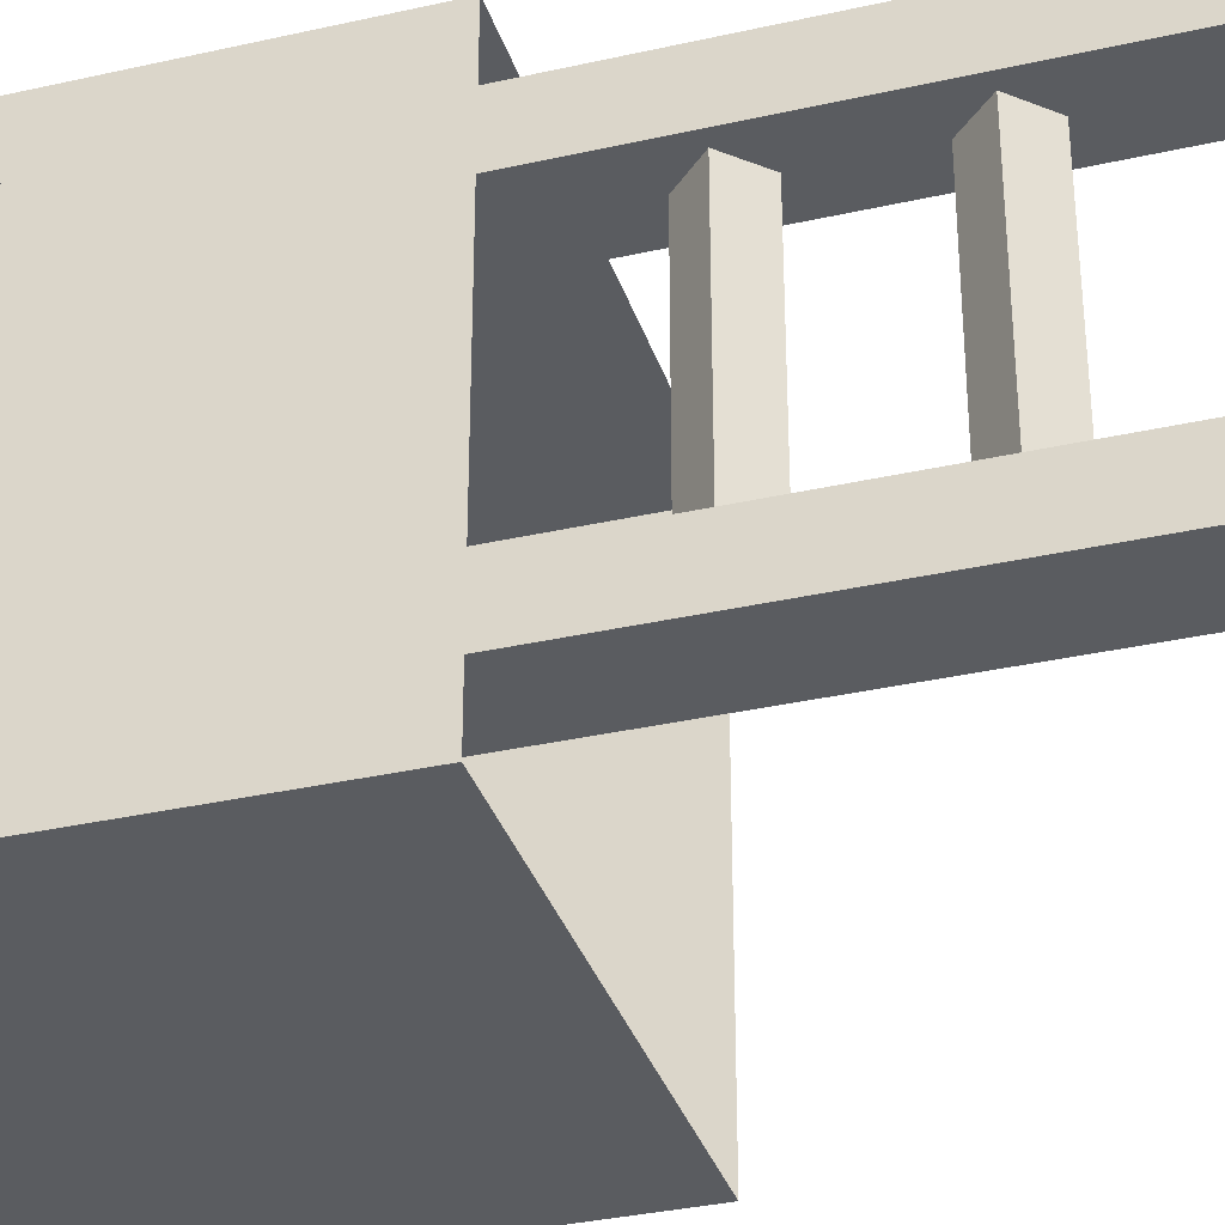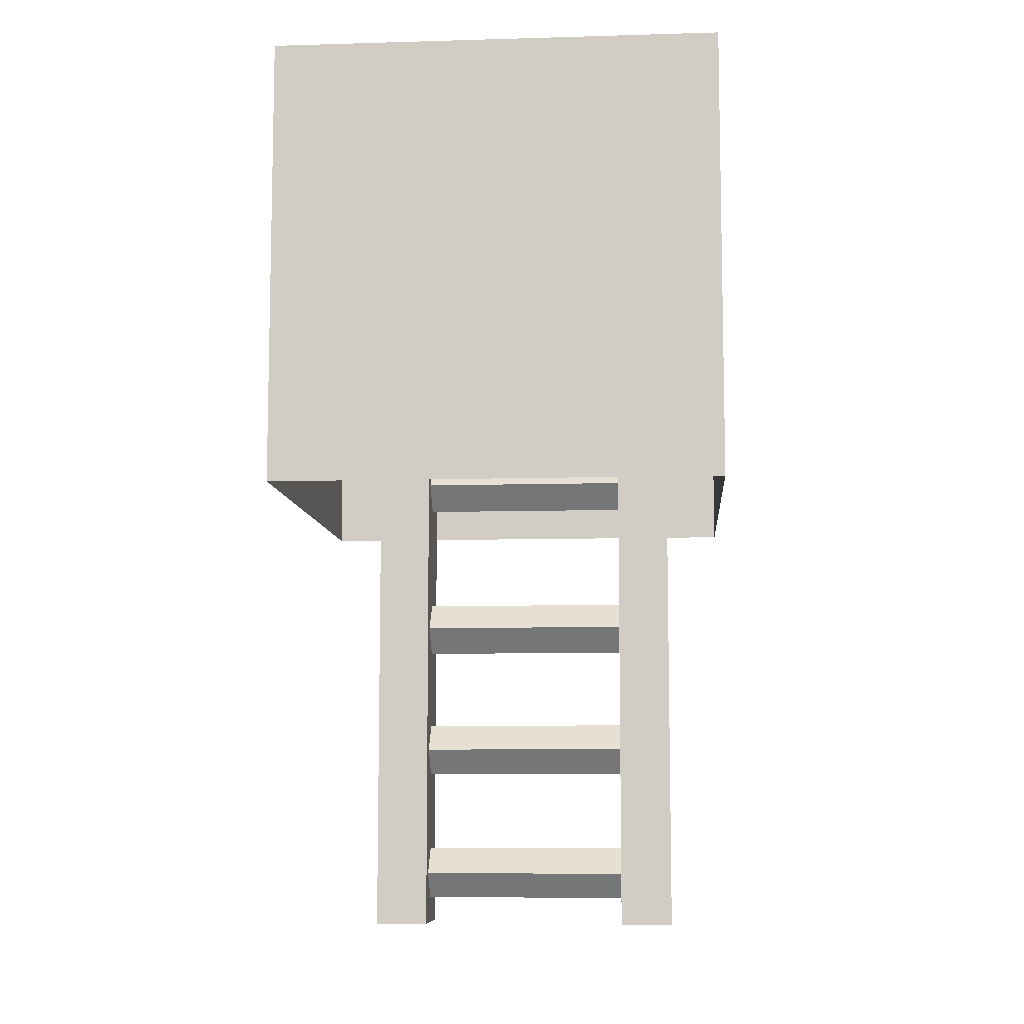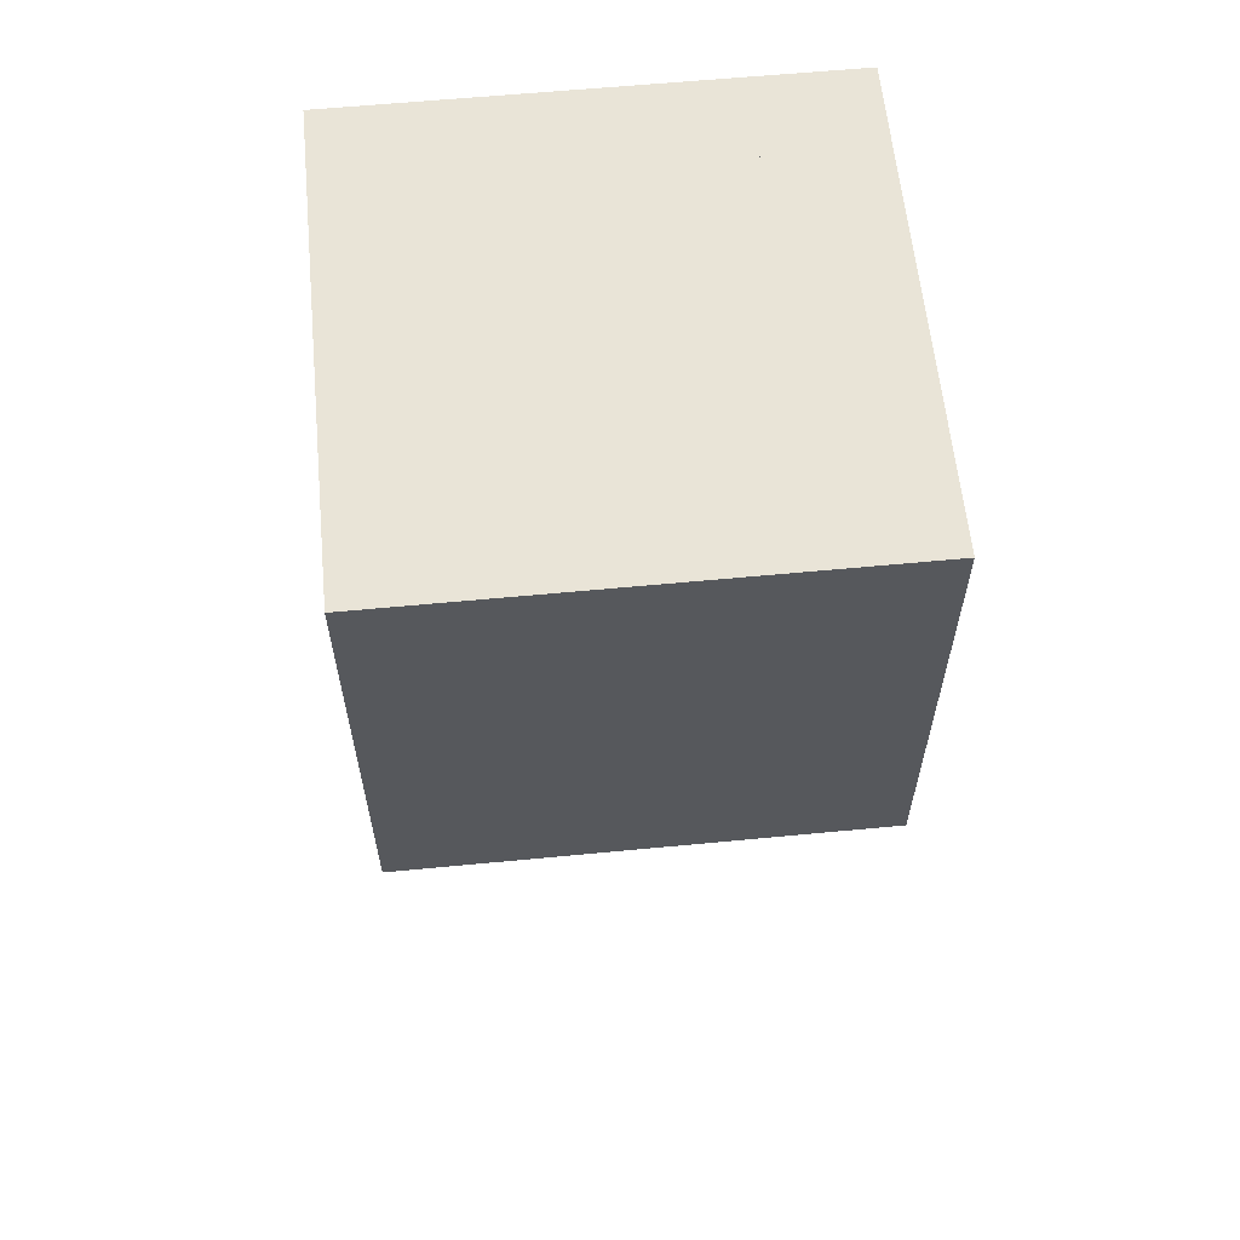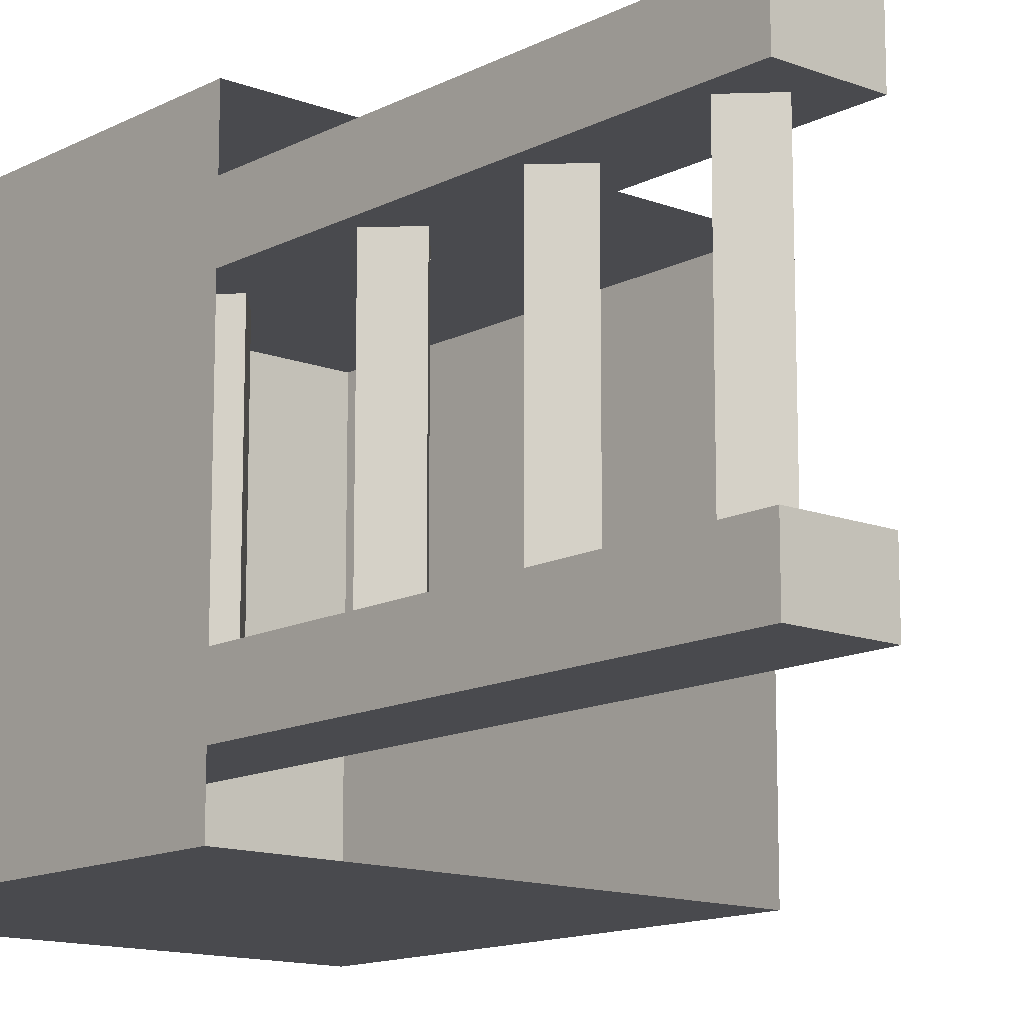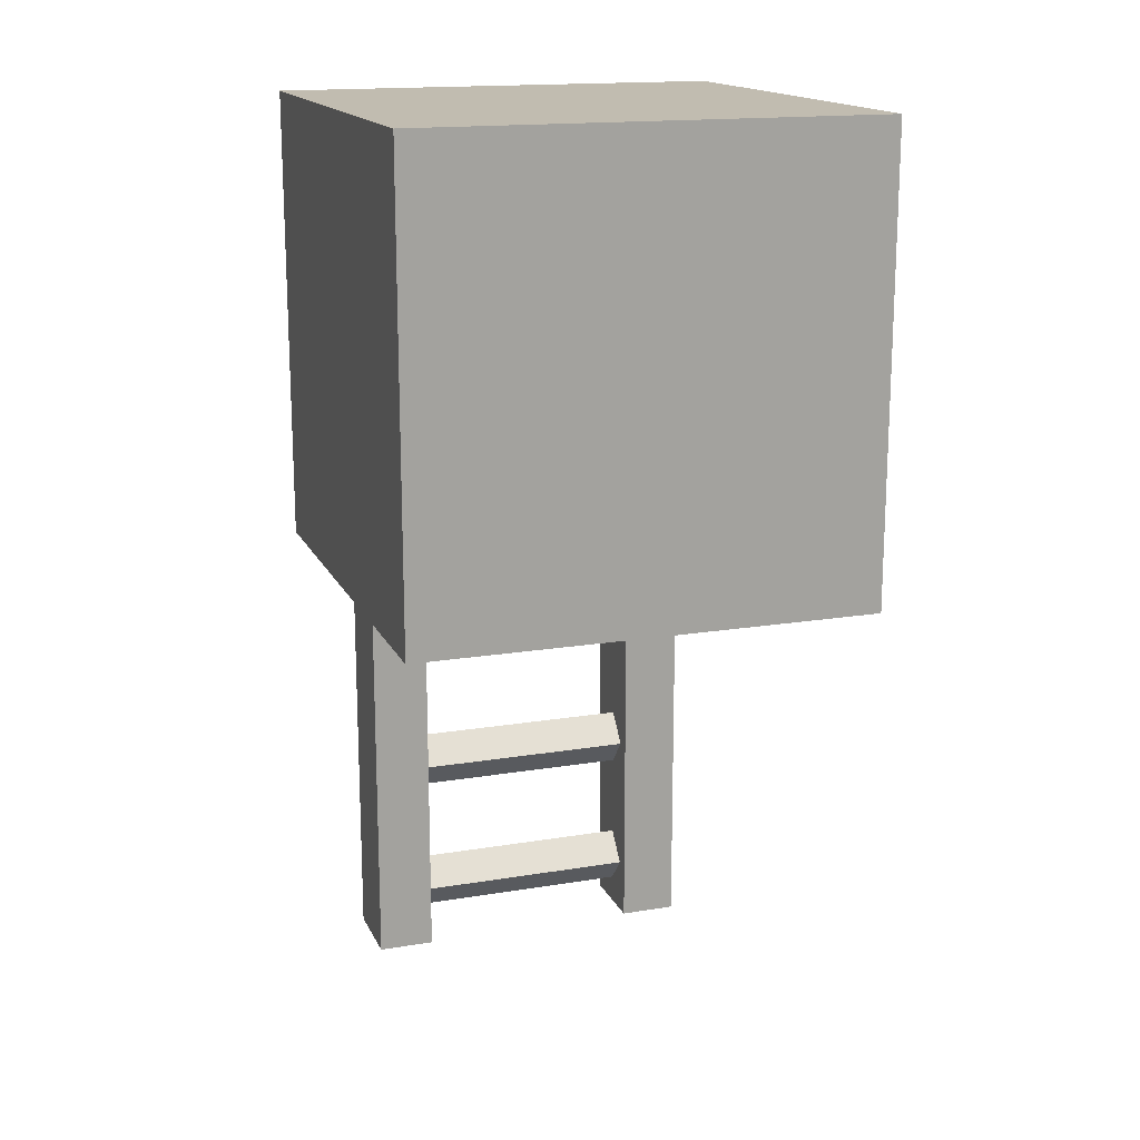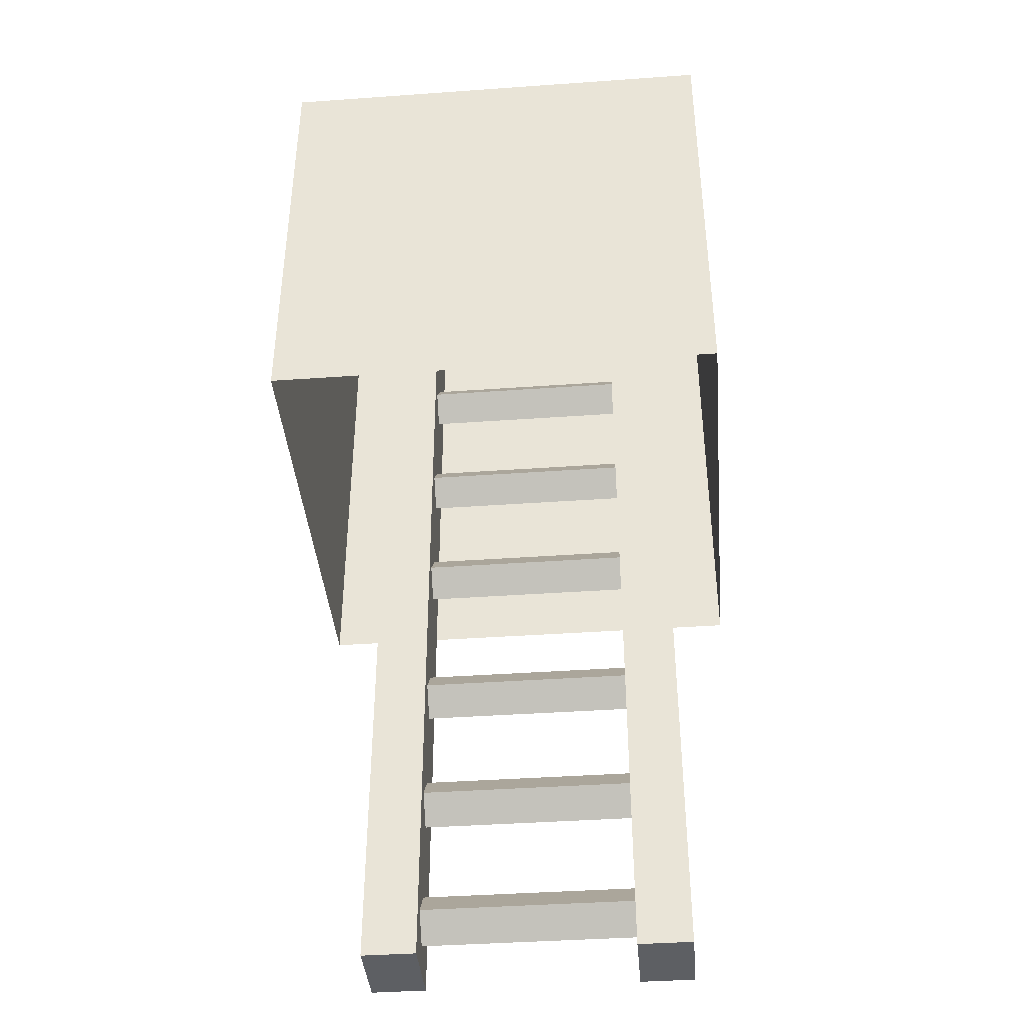
<metadata>
{"format":"obj","ext":"obj","renderer":"f3d","projection":"perspective","resolution":1024,"background":"white","views":[{"elev":-34.2,"azim":-73.0,"up":"+Z"},{"elev":-8.4,"azim":94.5,"up":"+Y"},{"elev":60.8,"azim":84.4,"up":"+Y"},{"elev":-13.4,"azim":-40.9,"up":"+Z"},{"elev":16.4,"azim":71.2,"up":"+Y"},{"elev":-40.4,"azim":95.0,"up":"+Y"}]}
</metadata>
<code>
o object/ladder/108
v -64 128 -64
v 64 128 -64
v 64 128 64
v -64 128 64
v -64 112 -64
v 64 112 -64
v 64 112 64
v -64 112 64
v -64 96 -64
v 64 96 -64
v 64 96 64
v -64 96 64
v -64 80 -64
v 64 80 -64
v 64 80 64
v -64 80 64
v -64 64 -64
v 64 64 -64
v 64 64 64
v -64 64 64
v -64 48 -64
v 64 48 -64
v 64 48 64
v -64 48 64
v -64 32 -64
v 64 32 -64
v 64 32 64
v -64 32 64
v -64 16 -64
v 64 16 -64
v 64 16 64
v -64 16 64
v -64 0 -64
v 64 0 -64
v 64 0 64
v -64 0 64
v -52 -104 -32
v -45 -112 -32
v -52 -120 -32
v -60 -112 -32
v -60 -112 31
v -52 -104 31
v -45 -112 31
v -52 -120 31
v -41 0 -32
v -41 0 -48
v -41 128 -48
v -41 128 -32
v -64 0 -32
v -64 -128 -32
v -41 -128 -32
v -41 -128 -48
v -64 0 -48
v -64 128 -48
v -64 128 -32
v -64 0 47
v -41 0 47
v -41 128 47
v -64 128 47
v -64 0 31
v -64 -128 31
v -64 -128 47
v -41 -128 47
v -41 0 31
v -41 128 31
v -64 128 31
v -41 -128 31
v -64 -128 -48
v -52 -40 31
v -60 -32 31
v -60 -32 -32
v -52 -40 -32
v -45 -32 31
v -52 -24 31
v -52 -24 -32
v -45 -32 -32
v -52 -80 31
v -60 -72 31
v -60 -72 -32
v -52 -80 -32
v -45 -72 31
v -52 -64 31
v -52 -64 -32
v -45 -72 -32
v -52 8 31
v -60 16 31
v -60 16 -32
v -52 8 -32
v -45 16 31
v -52 24 31
v -52 24 -32
v -45 16 -32
v -52 48 31
v -60 56 31
v -60 56 -32
v -52 48 -32
v -45 56 31
v -52 64 31
v -52 64 -32
v -45 56 -32
v -52 88 31
v -60 96 31
v -60 96 -32
v -52 88 -32
v -45 96 31
v -52 104 31
v -52 104 -32
v -45 96 -32
f 1 2 3
f 1 3 4
f 1 4 5
f 1 5 6
f 1 6 2
f 2 6 7
f 2 7 3
f 3 7 8
f 3 8 4
f 4 8 5
f 5 8 9
f 5 9 10
f 5 10 6
f 6 10 11
f 6 11 7
f 7 11 12
f 7 12 8
f 8 12 9
f 9 12 13
f 9 13 14
f 9 14 10
f 10 14 15
f 10 15 11
f 11 15 16
f 11 16 12
f 12 16 13
f 13 16 17
f 13 17 18
f 13 18 14
f 14 18 19
f 14 19 15
f 15 19 20
f 15 20 16
f 16 20 17
f 17 20 21
f 17 21 22
f 17 22 18
f 18 22 23
f 18 23 19
f 19 23 24
f 19 24 20
f 20 24 21
f 21 24 25
f 21 25 26
f 21 26 22
f 22 26 27
f 22 27 23
f 23 27 28
f 23 28 24
f 24 28 25
f 25 28 29
f 25 29 30
f 25 30 26
f 26 30 31
f 26 31 27
f 27 31 32
f 27 32 28
f 28 32 29
f 29 32 33
f 29 33 34
f 29 34 30
f 30 34 35
f 30 35 31
f 31 35 36
f 31 36 32
f 32 36 33
f 37 38 39
f 37 39 40
f 37 40 41
f 37 41 42
f 37 42 38
f 38 42 43
f 38 43 39
f 39 43 44
f 39 44 40
f 40 44 41
f 41 44 43
f 41 43 42
f 45 46 47
f 45 47 48
f 45 48 49
f 45 49 50
f 45 50 51
f 45 51 46
f 46 51 52
f 46 52 53
f 46 53 54
f 46 54 47
f 53 49 55
f 53 55 54
f 56 57 58
f 56 58 59
f 56 59 60
f 56 60 61
f 56 61 62
f 56 62 57
f 57 62 63
f 57 63 64
f 57 64 65
f 57 65 58
f 64 60 66
f 64 66 65
f 49 48 55
f 60 59 66
f 63 67 64
f 64 67 60
f 60 67 61
f 61 67 62
f 62 67 63
f 52 51 50
f 52 50 68
f 52 68 53
f 53 68 49
f 49 68 50
f 69 70 71
f 69 71 72
f 69 72 73
f 69 73 70
f 70 73 74
f 70 74 75
f 70 75 71
f 71 75 72
f 72 75 76
f 72 76 73
f 73 76 74
f 74 76 75
f 77 78 79
f 77 79 80
f 77 80 81
f 77 81 78
f 78 81 82
f 78 82 83
f 78 83 79
f 79 83 80
f 80 83 84
f 80 84 81
f 81 84 82
f 82 84 83
f 85 86 87
f 85 87 88
f 85 88 89
f 85 89 86
f 86 89 90
f 86 90 91
f 86 91 87
f 87 91 88
f 88 91 92
f 88 92 89
f 89 92 90
f 90 92 91
f 93 94 95
f 93 95 96
f 93 96 97
f 93 97 94
f 94 97 98
f 94 98 99
f 94 99 95
f 95 99 96
f 96 99 100
f 96 100 97
f 97 100 98
f 98 100 99
f 101 102 103
f 101 103 104
f 101 104 105
f 101 105 102
f 102 105 106
f 102 106 107
f 102 107 103
f 103 107 104
f 104 107 108
f 104 108 105
f 105 108 106
f 106 108 107

</code>
